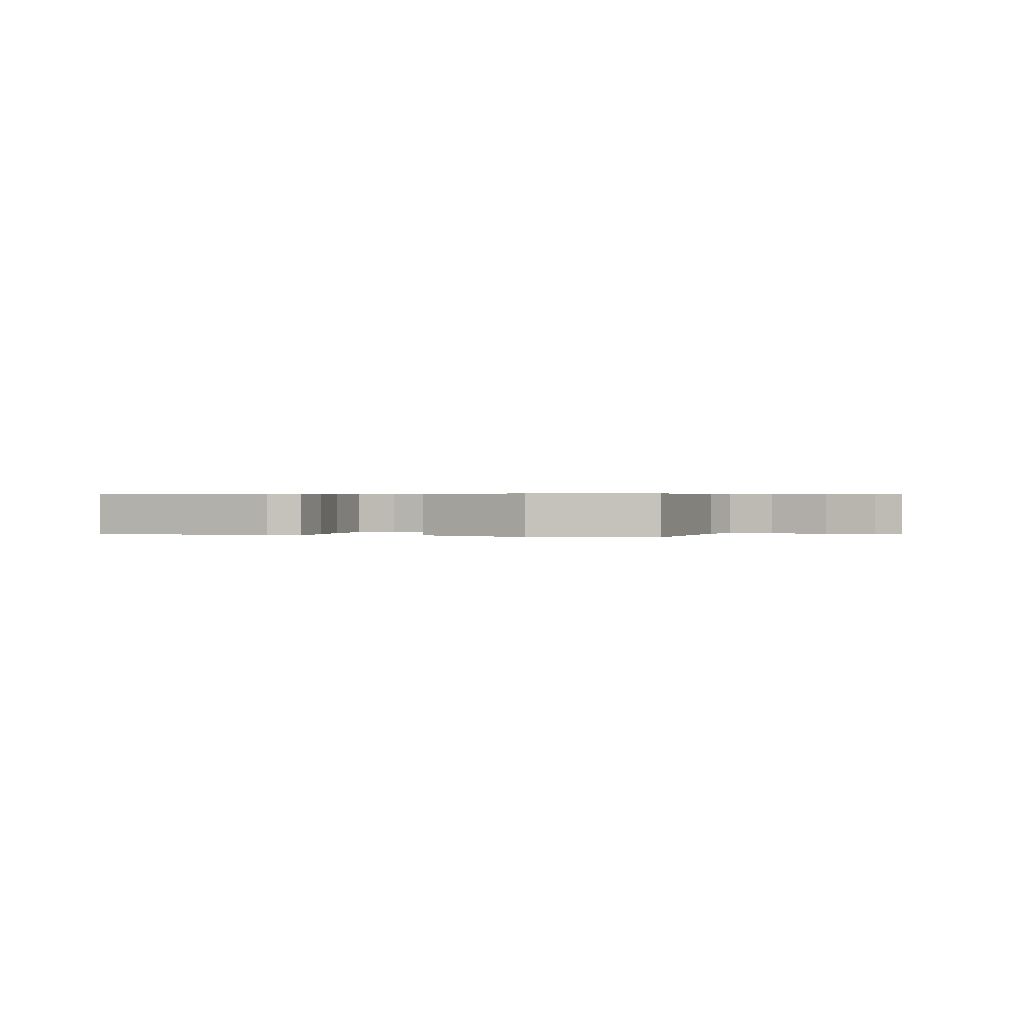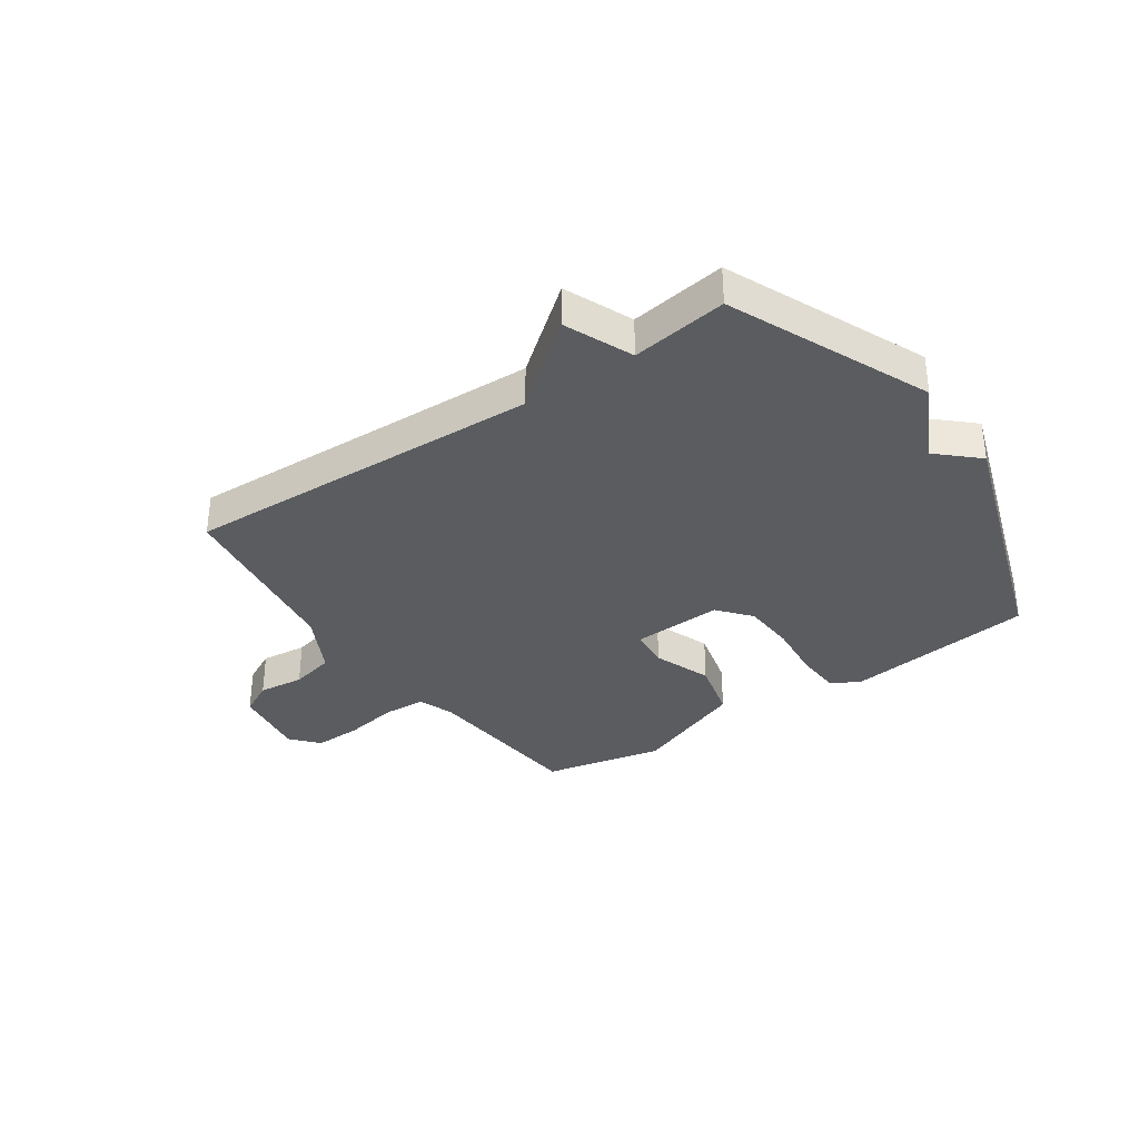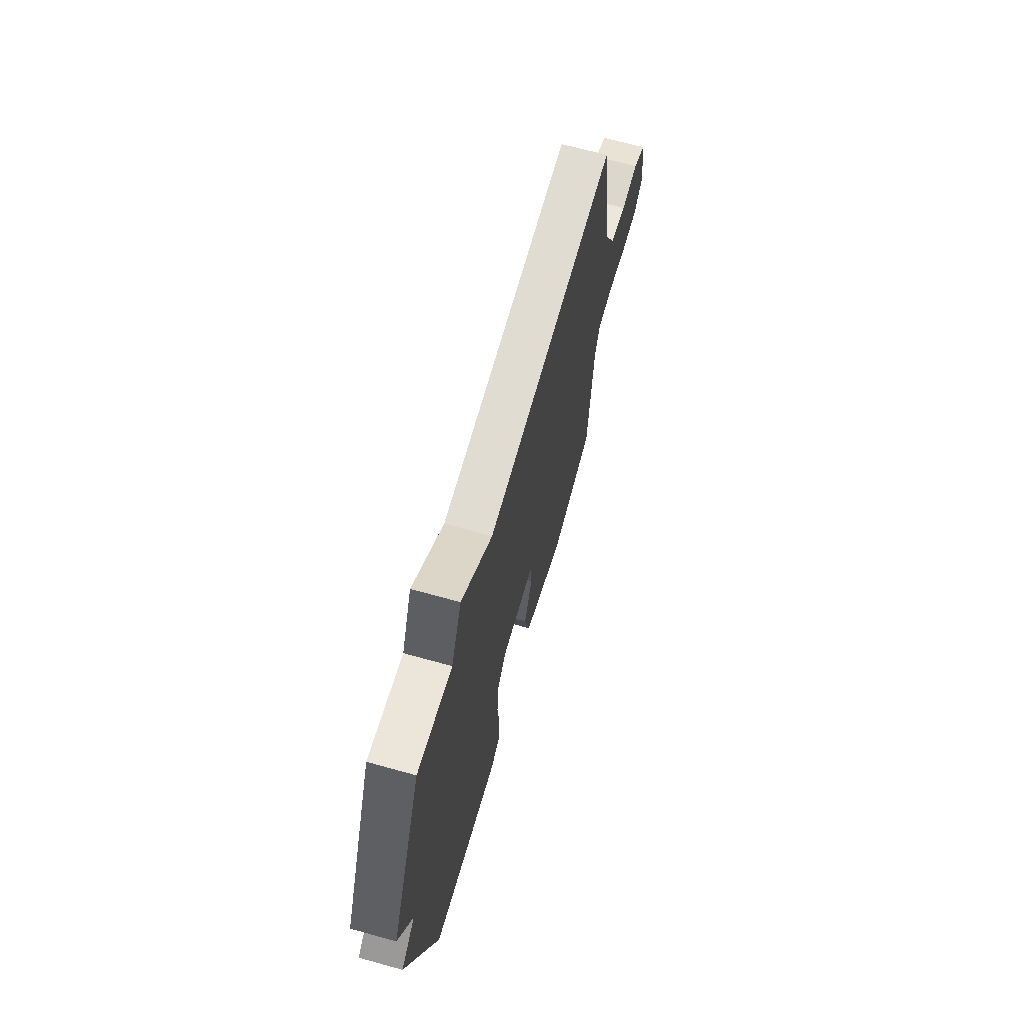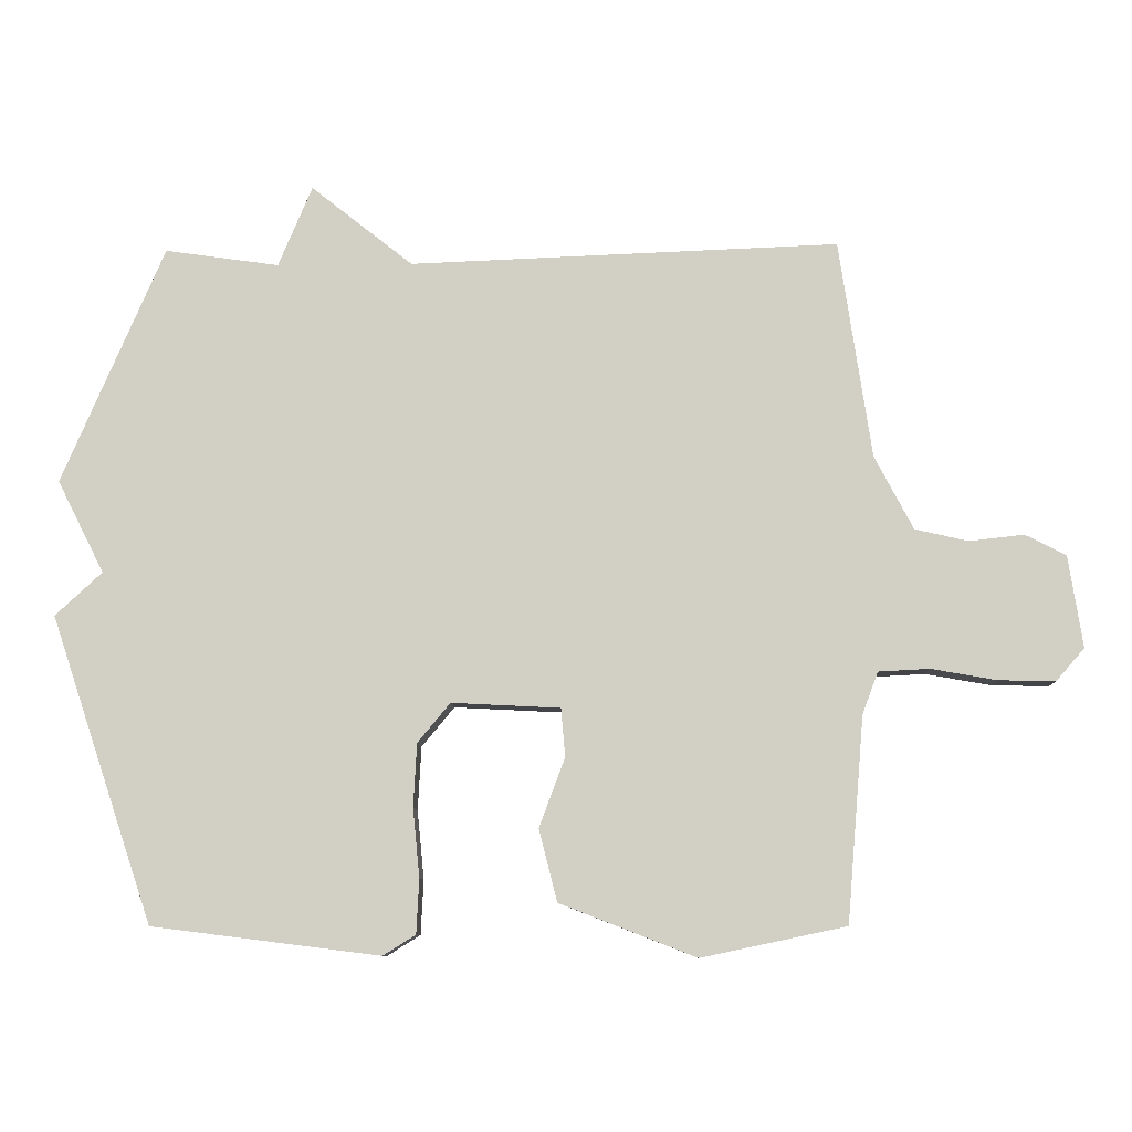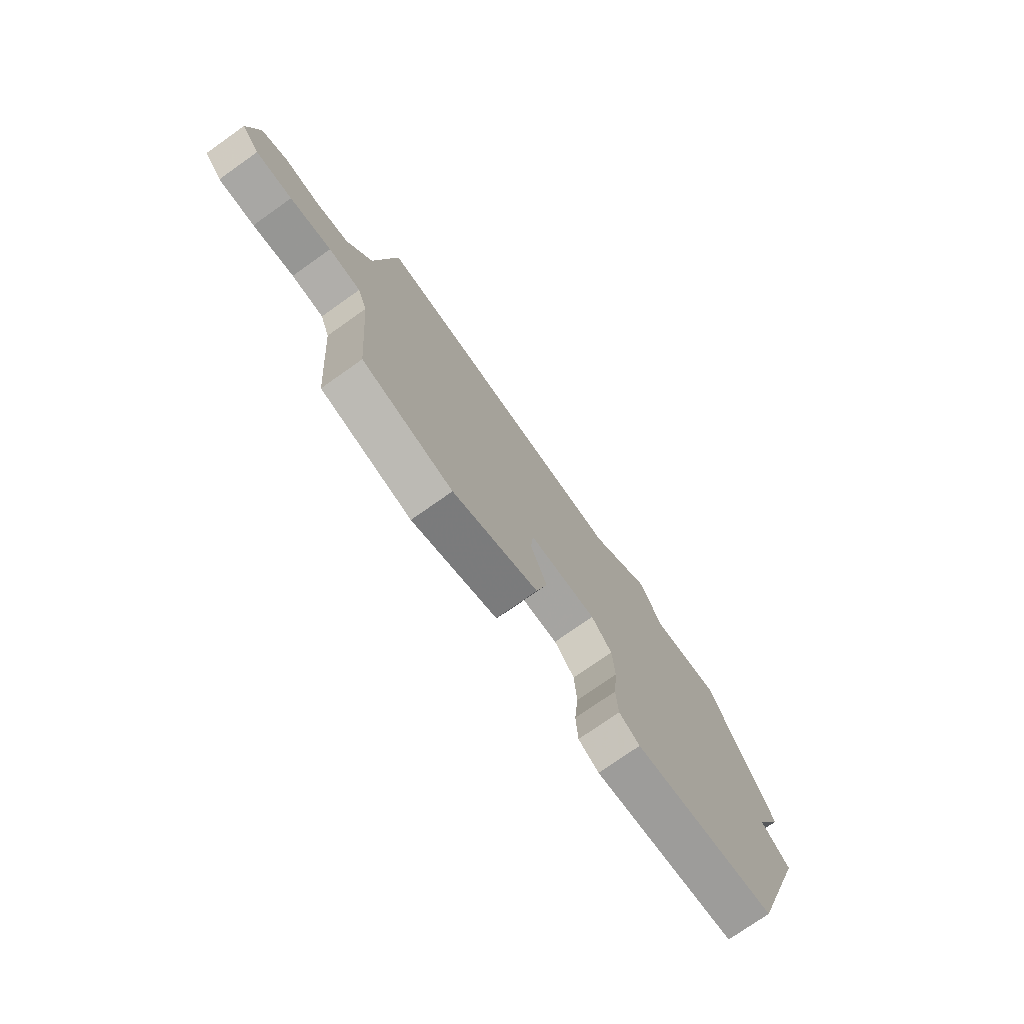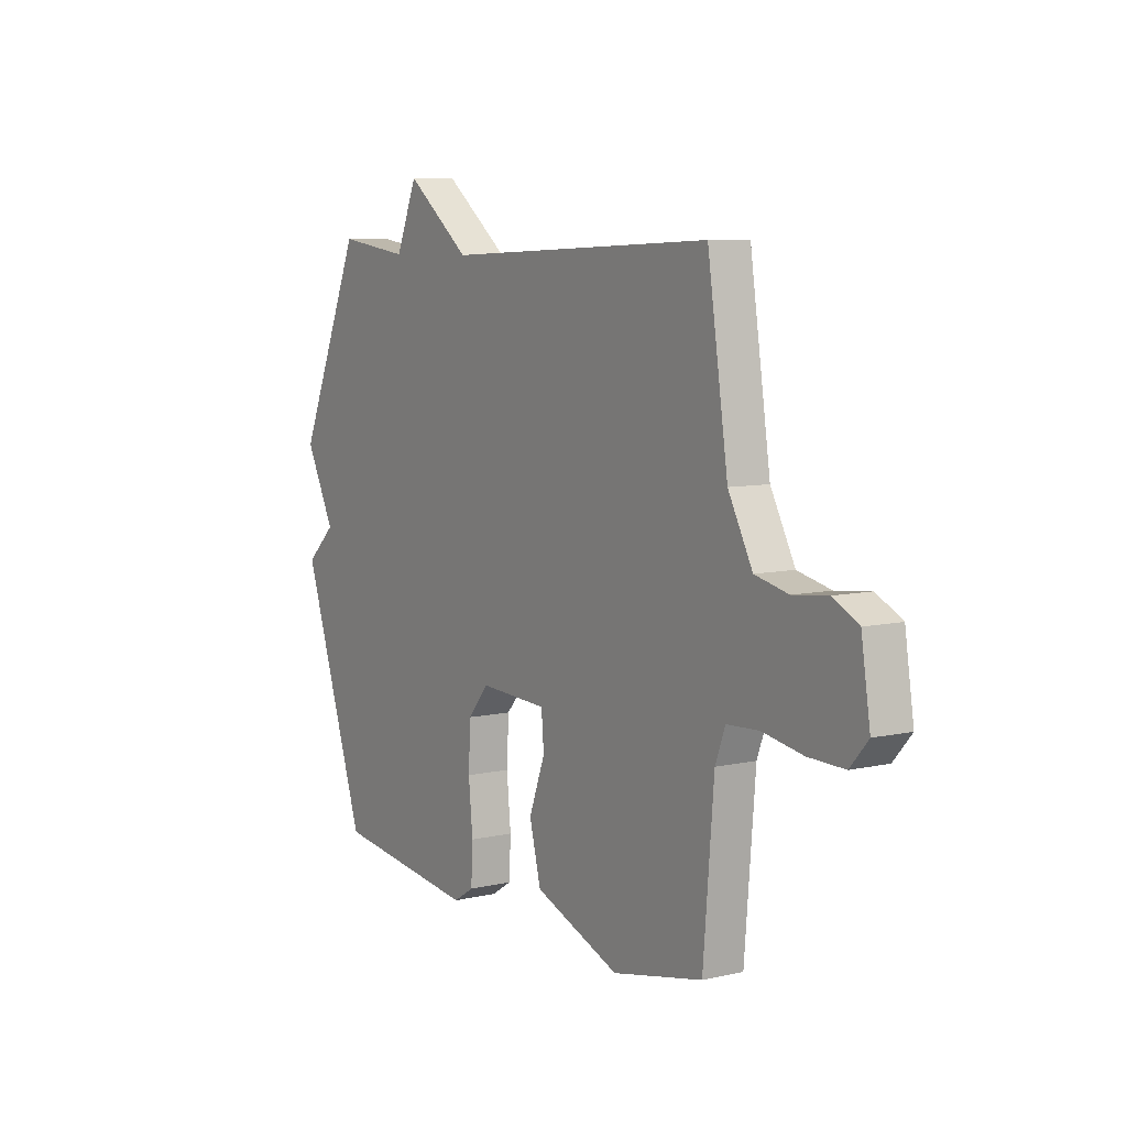
<metadata>
{"format":"obj","ext":"obj","renderer":"f3d","projection":"perspective","resolution":1024,"background":"white","views":[{"elev":0.5,"azim":-163.6,"up":"+Y"},{"elev":-34.2,"azim":34.6,"up":"+Y"},{"elev":66.8,"azim":105.6,"up":"+Z"},{"elev":-8.8,"azim":-178.0,"up":"+Z"},{"elev":-75.6,"azim":-54.8,"up":"+Z"},{"elev":7.6,"azim":-122.8,"up":"+Z"}]}
</metadata>
<code>
v -0.5 0.07 -0.5
v -0.525 0.07 -0.199
v -0.548 0.07 -0.137
v -0.623 0.07 -0.133
v -0.719 0.07 -0.15
v -0.803 0.07 -0.152
v -0.845 0.07 -0.104
v -0.824 0.07 0.031
v -0.764 0.07 0.062
v -0.683 0.07 0.053
v -0.605 0.07 0.071
v -0.548 0.07 0.179
v -0.5 0.07 0.5
v 0.132 0.07 0.476
v 0.282 0.07 0.595
v 0.332 0.07 0.476
v 0.5 0.07 0.5
v 0.651 0.07 0.15
v 0.582 0.07 0.014
v 0.651 0.07 -0.05
v 0.5 0.07 -0.5
v 0.164 0.07 -0.542
v 0.116 0.07 -0.512
v 0.112 0.07 -0.432
v 0.122 0.07 -0.331
v 0.117 0.07 -0.238
v 0.069 0.07 -0.18
v -0.091 0.07 -0.188
v -0.097 0.07 -0.259
v -0.059 0.07 -0.361
v -0.086 0.07 -0.467
v -0.287 0.07 -0.545
v -0.5 0 -0.5
v -0.525 0 -0.199
v -0.548 0 -0.137
v -0.623 0 -0.133
v -0.719 0 -0.15
v -0.803 0 -0.152
v -0.845 0 -0.104
v -0.824 0 0.031
v -0.764 0 0.062
v -0.683 0 0.053
v -0.605 0 0.071
v -0.548 0 0.179
v -0.5 0 0.5
v 0.132 0 0.476
v 0.282 0 0.595
v 0.332 0 0.476
v 0.5 0 0.5
v 0.651 0 0.15
v 0.582 0 0.014
v 0.651 0 -0.05
v 0.5 0 -0.5
v 0.164 0 -0.542
v 0.116 0 -0.512
v 0.112 0 -0.432
v 0.122 0 -0.331
v 0.117 0 -0.238
v 0.069 0 -0.18
v -0.091 0 -0.188
v -0.097 0 -0.259
v -0.059 0 -0.361
v -0.086 0 -0.467
v -0.287 0 -0.545
f 32 1 2
f 31 32 2
f 30 31 2
f 29 30 2
f 28 29 2 3
f 27 28 3
f 23 24 25
f 22 23 25
f 21 22 25
f 20 21 25
f 19 20 25
f 19 25 26
f 18 19 26
f 17 18 26
f 16 17 26
f 16 26 27
f 15 16 27
f 14 15 27
f 14 27 3
f 13 14 3
f 12 13 3
f 8 9 10
f 7 8 10
f 6 7 10
f 5 6 10
f 4 5 10
f 4 10 11
f 3 4 11 12
f 34 33 64
f 34 64 63
f 34 63 62
f 34 62 61
f 35 34 61 60
f 35 60 59
f 57 56 55
f 57 55 54
f 57 54 53
f 57 53 52
f 57 52 51
f 58 57 51
f 58 51 50
f 58 50 49
f 58 49 48
f 59 58 48
f 59 48 47
f 59 47 46
f 35 59 46
f 35 46 45
f 35 45 44
f 42 41 40
f 42 40 39
f 42 39 38
f 42 38 37
f 42 37 36
f 43 42 36
f 44 43 36 35
f 1 33 34 2
f 2 34 35 3
f 3 35 36 4
f 4 36 37 5
f 5 37 38 6
f 6 38 39 7
f 7 39 40 8
f 8 40 41 9
f 9 41 42 10
f 10 42 43 11
f 11 43 44 12
f 12 44 45 13
f 13 45 46 14
f 14 46 47 15
f 15 47 48 16
f 16 48 49 17
f 17 49 50 18
f 18 50 51 19
f 19 51 52 20
f 20 52 53 21
f 21 53 54 22
f 22 54 55 23
f 23 55 56 24
f 24 56 57 25
f 25 57 58 26
f 26 58 59 27
f 27 59 60 28
f 28 60 61 29
f 29 61 62 30
f 30 62 63 31
f 31 63 64 32
f 32 64 33 1

</code>
